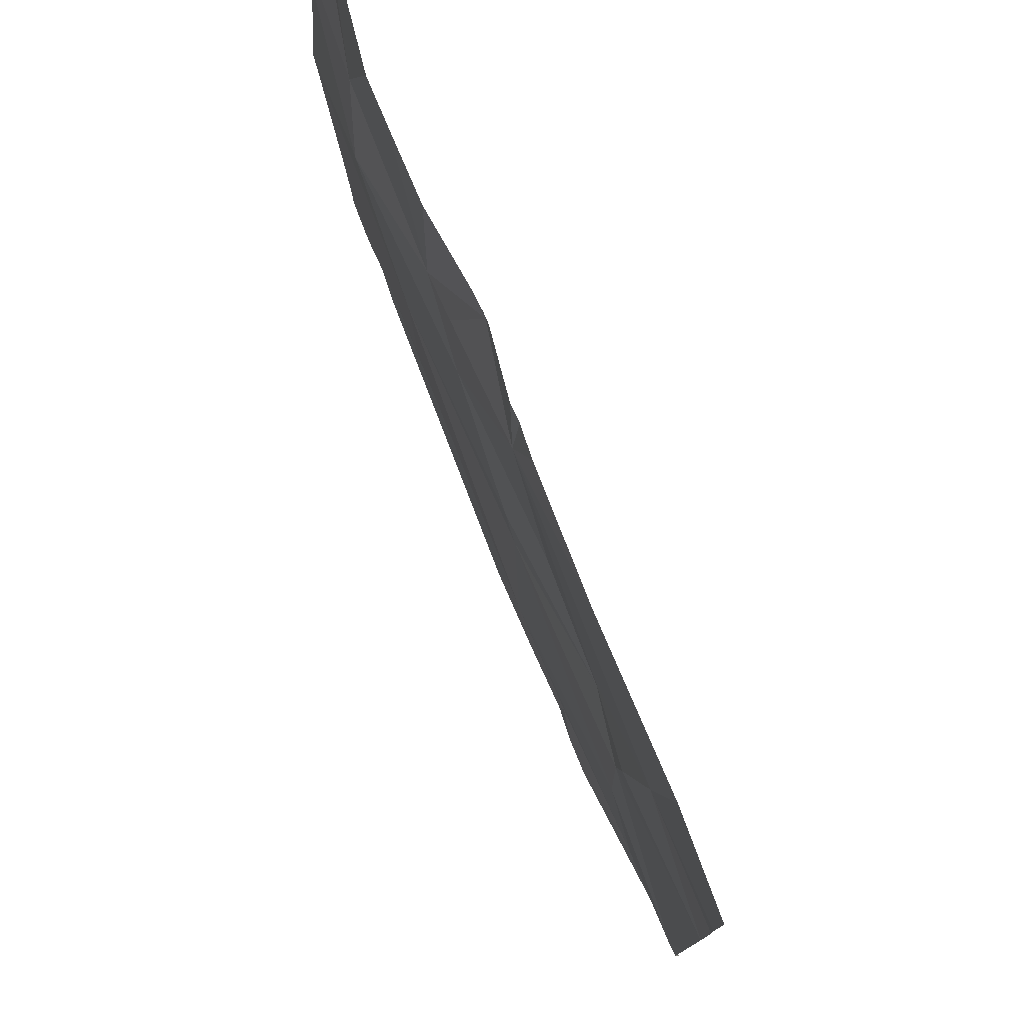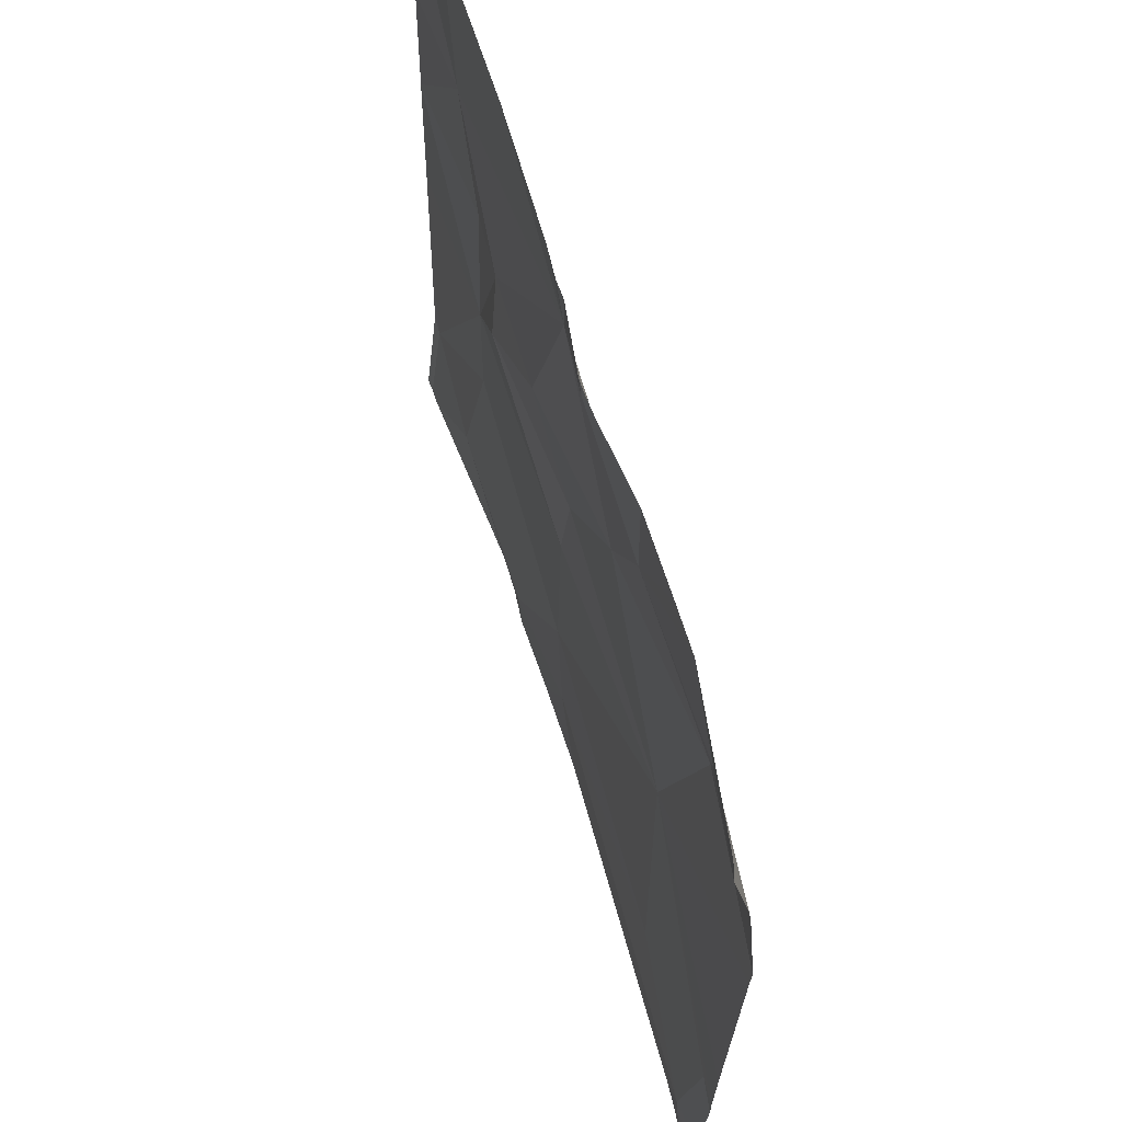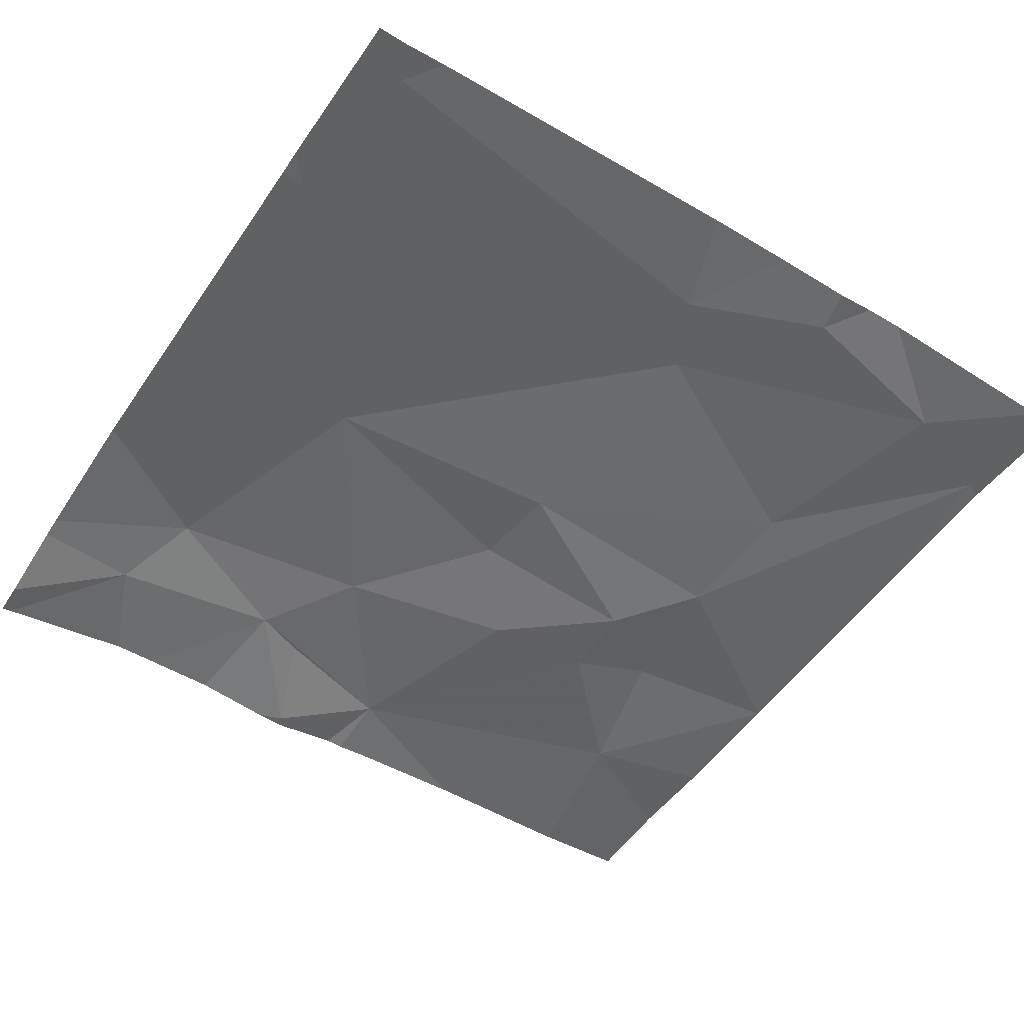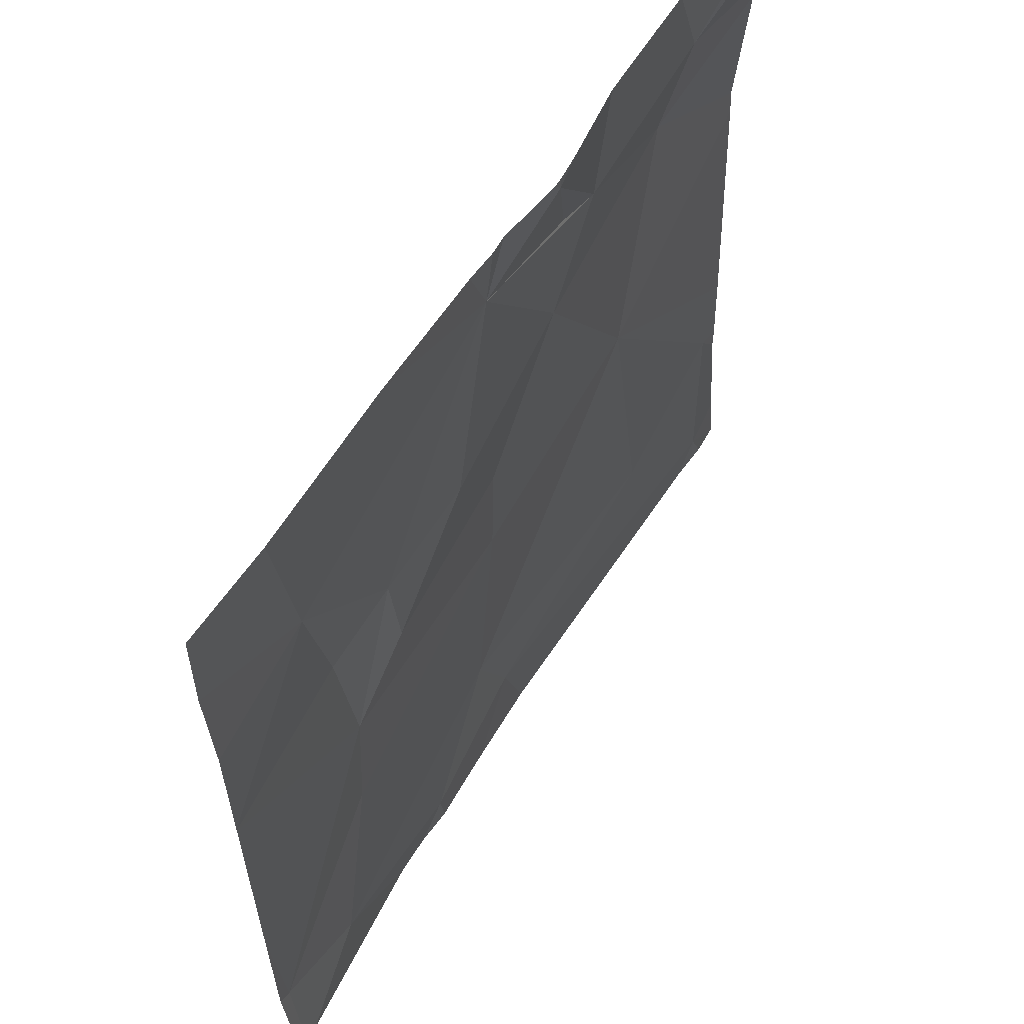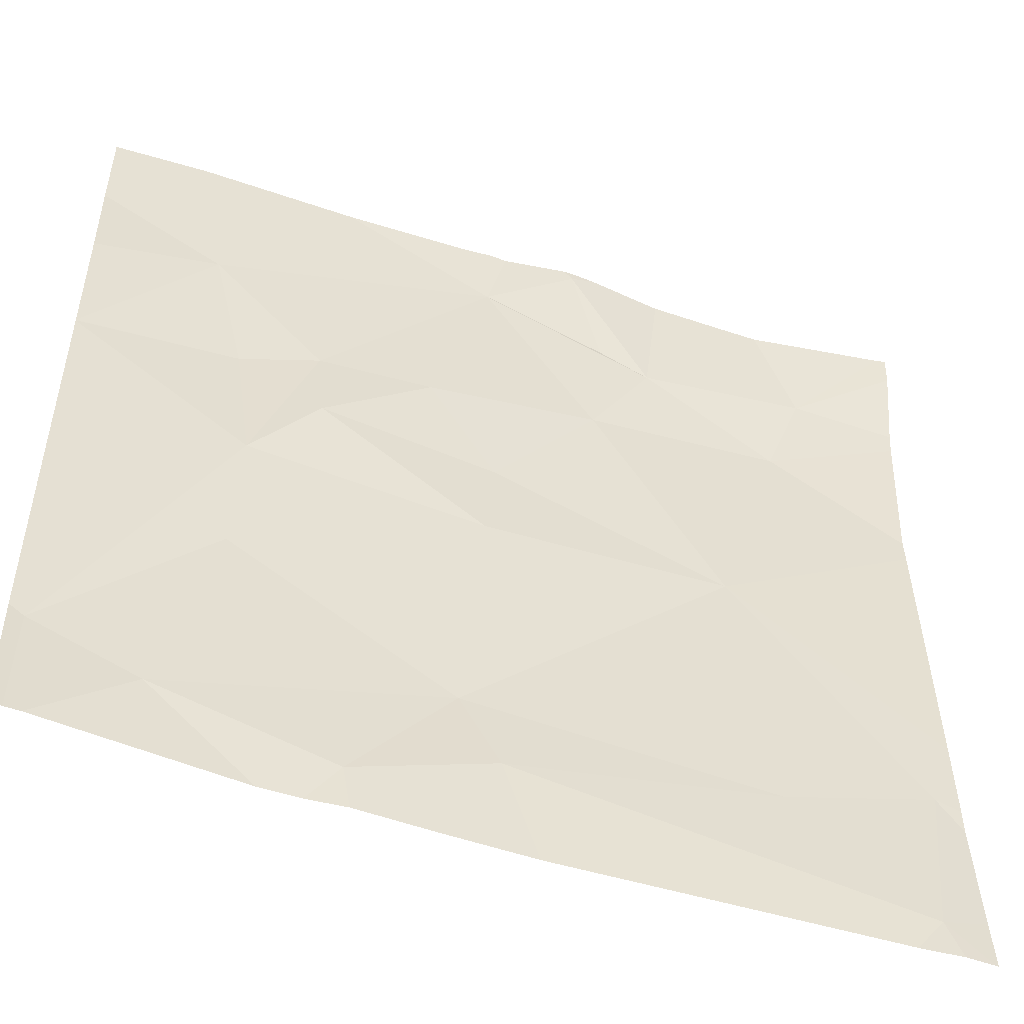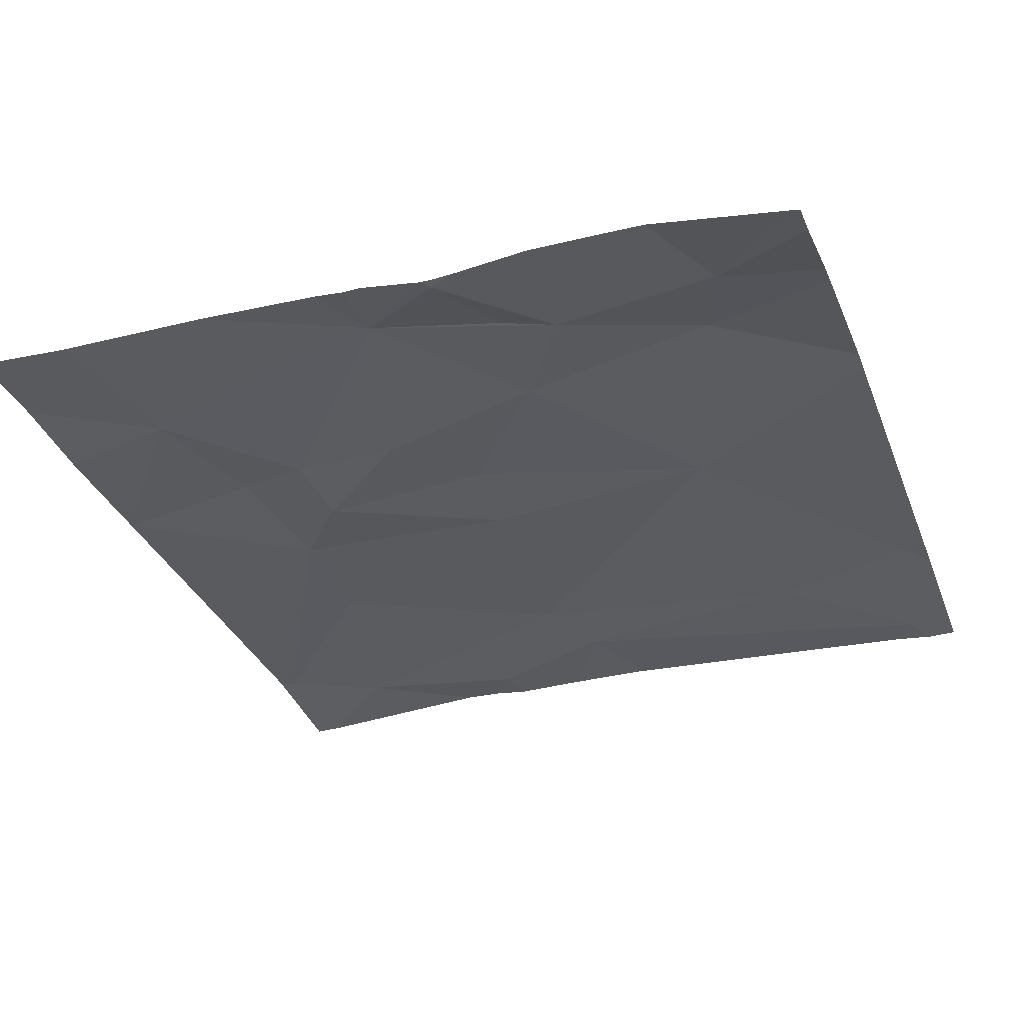
<metadata>
{"format":"obj","ext":"obj","renderer":"f3d","projection":"perspective","resolution":1024,"background":"white","views":[{"elev":77.9,"azim":66.7,"up":"+Y"},{"elev":65.3,"azim":-107.8,"up":"+Y"},{"elev":-52.3,"azim":-33.0,"up":"+Z"},{"elev":59.5,"azim":120.6,"up":"+Y"},{"elev":-51.3,"azim":159.2,"up":"+Y"},{"elev":-32.1,"azim":-160.5,"up":"+Z"}]}
</metadata>
<code>
v -71.26 267.7 483.3
v -71.26 267.9 483.3
v -71.26 267.4 483.3
v -73.06 266.3 483.2
v -73.11 266.6 483.2
v -72.34 268.1 483.2
v -71.28 268.1 483.3
v -72.77 266.5 483.2
v -72.7 267.2 483.3
v -72.11 266.6 483.3
v -72.2 266.4 483.2
v -72.41 268.1 483.2
v -72.58 268.1 483.2
v -71.89 266.3 483.2
v -71.52 266.4 483.2
v -71.29 266.5 483.2
v -72.84 268.1 483.2
v -72.16 267.1 483.3
v -71.63 266.8 483.3
v -71.65 267.1 483.3
v -73 266.2 483.2
v -73.16 266.2 483.2
v -73.06 266.2 483.2
v -71.26 266.2 483.2
v -73.14 268.1 483.2
v -72.93 267.9 483.3
v -71.26 266.8 483.2
v -72.55 267.8 483.3
v -72.36 268.1 483.2
v -72.42 267.6 483.3
v -72.86 267.7 483.3
v -72.44 267.9 483.3
v -72.16 268 483.3
v -71.26 266.5 483.2
v -72.18 267.3 483.3
v -71.79 267.3 483.2
v -71.78 267.5 483.2
v -72.03 267.5 483.2
v -71.53 267.8 483.3
v -73.1 266.2 483.2
v -71.61 267.4 483.3
v -72.27 266.2 483.2
v -71.91 266.2 483.2
v -71.26 268.1 483.3
v -73.17 266.3 483.2
v -73.17 266.6 483.2
v -73.17 266.6 483.2
v -72.36 268.1 483.2
v -72.75 268.1 483.2
v -73.17 266.8 483.2
v -73.17 268 483.2
v -73.17 267.5 483.3
v -73.17 267.4 483.3
v -73.17 267.9 483.2
v -73.17 267.8 483.2
v -71.26 267.4 483.3
v -71.26 267.4 483.3
v -71.26 267.1 483.3
v -71.83 266.2 483.2
v -71.29 266.2 483.2
v -71.32 266.2 483.2
v -71.74 266.2 483.2
v -72.08 266.2 483.2
v -71.26 266.2 483.2
v -73.17 266.2 483.2
v -71.26 266.2 483.2
v -72.09 268.1 483.2
v -71.82 268.1 483.3
v -71.47 268.1 483.3
v -72.16 268.1 483.2
v -72.2 268.1 483.2
v -73.17 268.1 483.2
f 58 20 27
f 60 16 15
f 68 33 39
f 5 8 9
f 47 9 50
f 11 10 8
f 45 5 46
f 5 4 8
f 11 8 4
f 10 9 8
f 11 4 21
f 67 33 68
f 60 15 61
f 15 14 59
f 10 14 15
f 18 10 19
f 20 19 16
f 10 11 14
f 19 10 15
f 49 28 13
f 43 11 63
f 16 19 15
f 59 14 43
f 24 16 60
f 43 14 11
f 28 29 12
f 31 30 28
f 33 32 28
f 30 33 28
f 33 29 32
f 9 30 31
f 57 41 56
f 26 31 28
f 29 28 32
f 17 28 49
f 9 31 52
f 56 20 58
f 9 35 30
f 6 29 33
f 31 26 54
f 18 35 9
f 10 18 9
f 36 20 37
f 18 19 20
f 33 30 38
f 35 18 36
f 39 2 44
f 68 39 69
f 35 36 38
f 37 38 36
f 20 41 37
f 39 37 41
f 36 18 20
f 38 37 33
f 33 37 39
f 42 11 21
f 41 20 56
f 6 33 71
f 3 41 57
f 40 4 22
f 20 16 27
f 30 35 38
f 22 45 65
f 1 39 3
f 3 39 41
f 45 4 5
f 46 5 47
f 23 4 40
f 2 39 1
f 47 5 9
f 7 39 44
f 48 29 6
f 50 9 53
f 27 16 34
f 51 26 25
f 21 4 23
f 34 16 24
f 52 31 55
f 53 9 52
f 13 28 12
f 54 26 51
f 22 4 45
f 55 31 54
f 12 29 48
f 17 26 28
f 61 15 62
f 62 15 59
f 63 11 42
f 25 26 17
f 64 24 60
f 66 24 64
f 69 39 7
f 70 33 67
f 71 33 70
f 72 51 25

</code>
